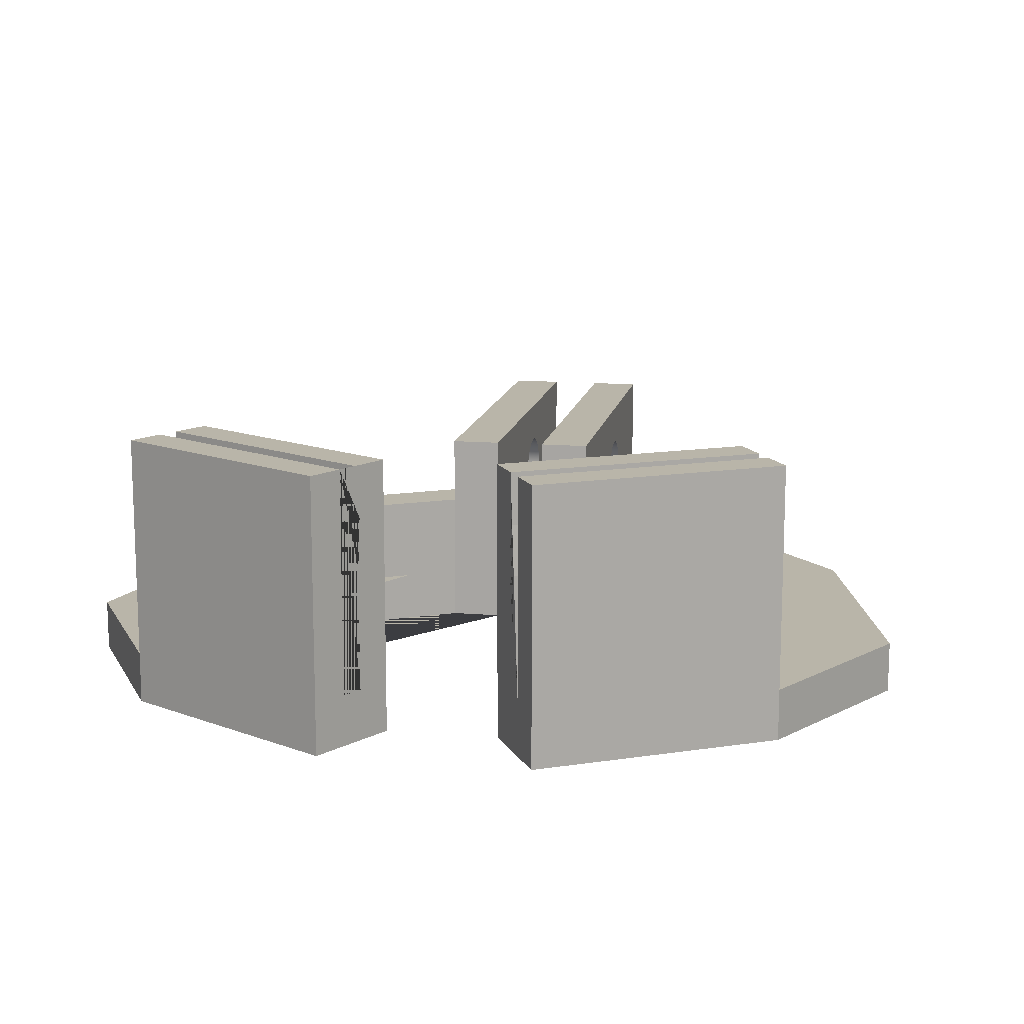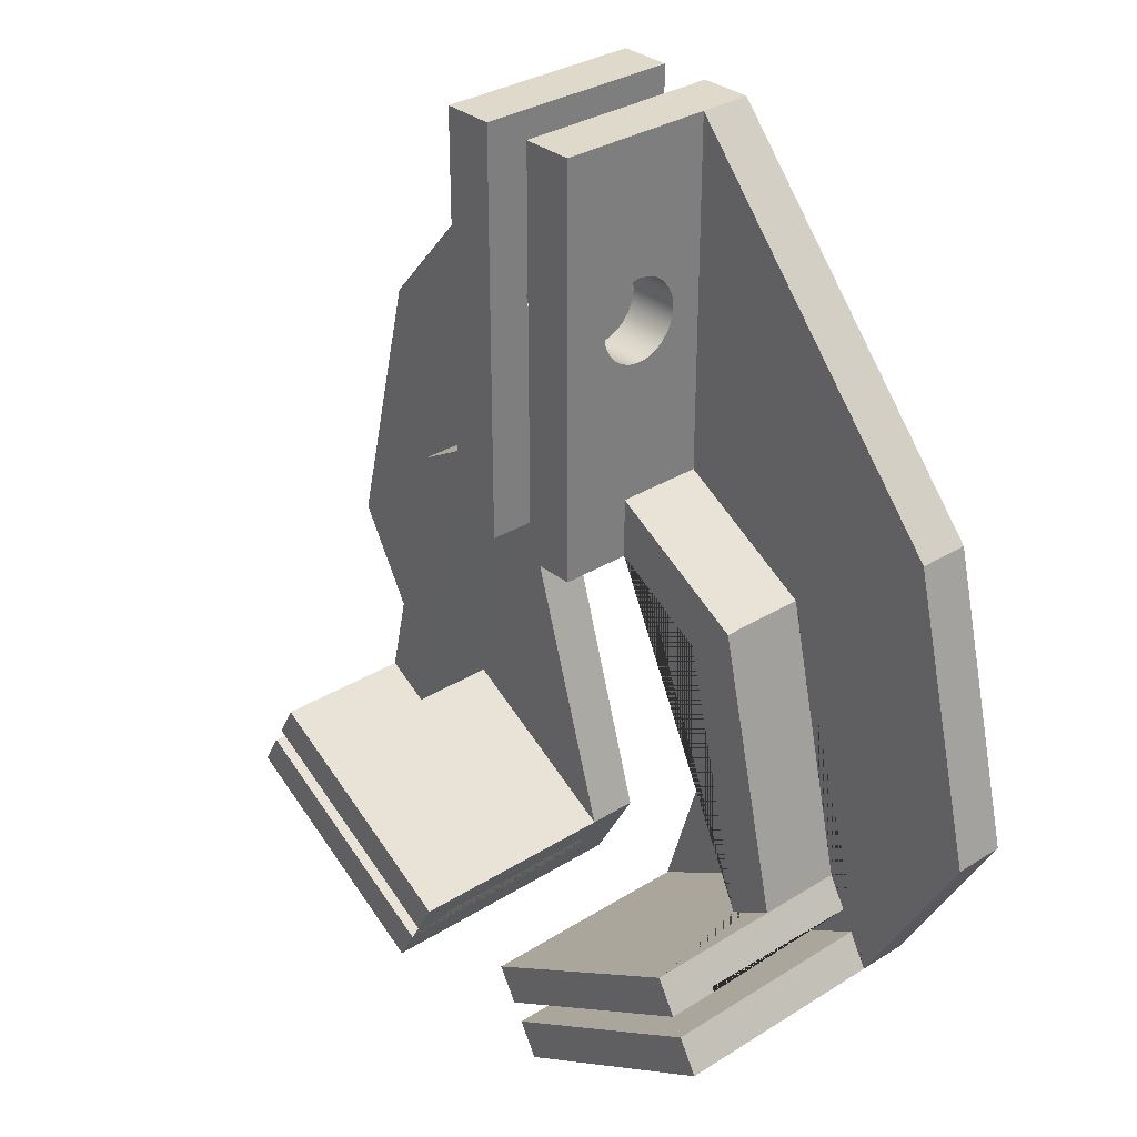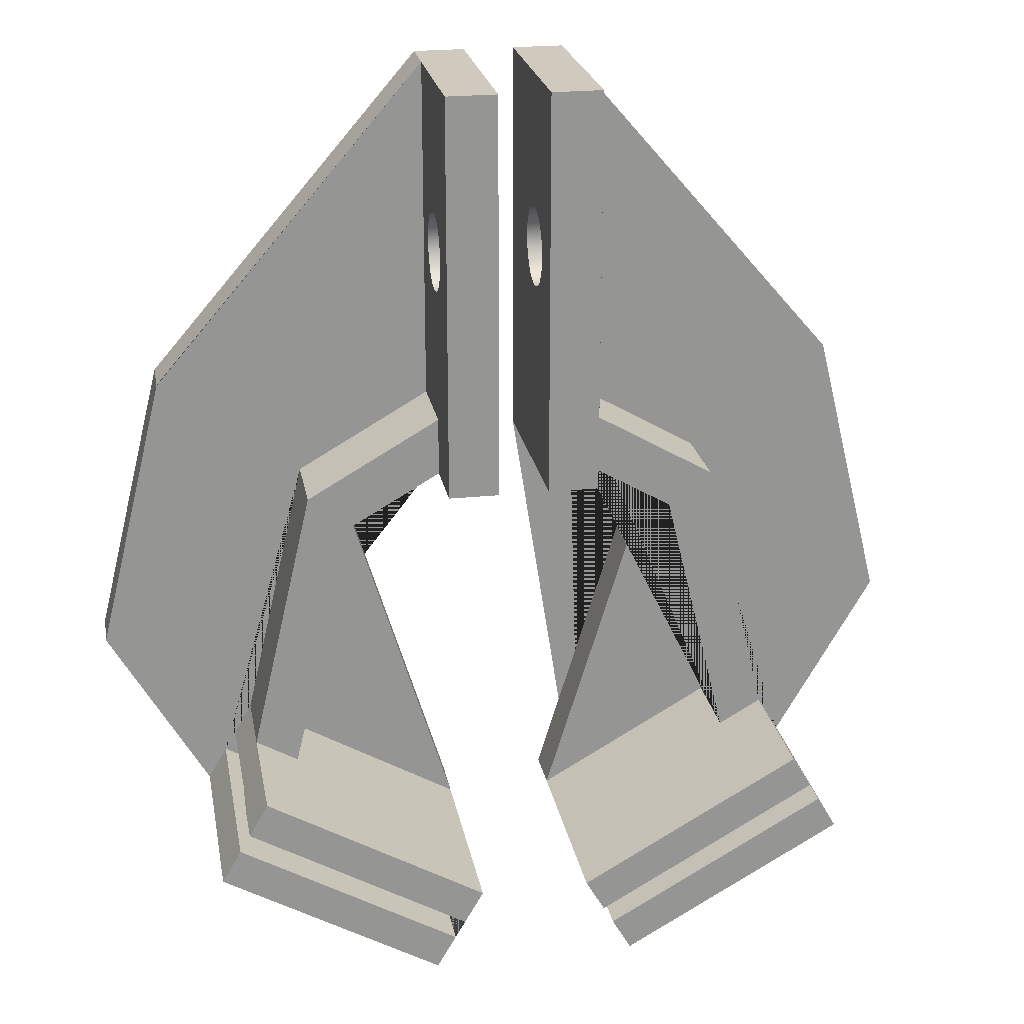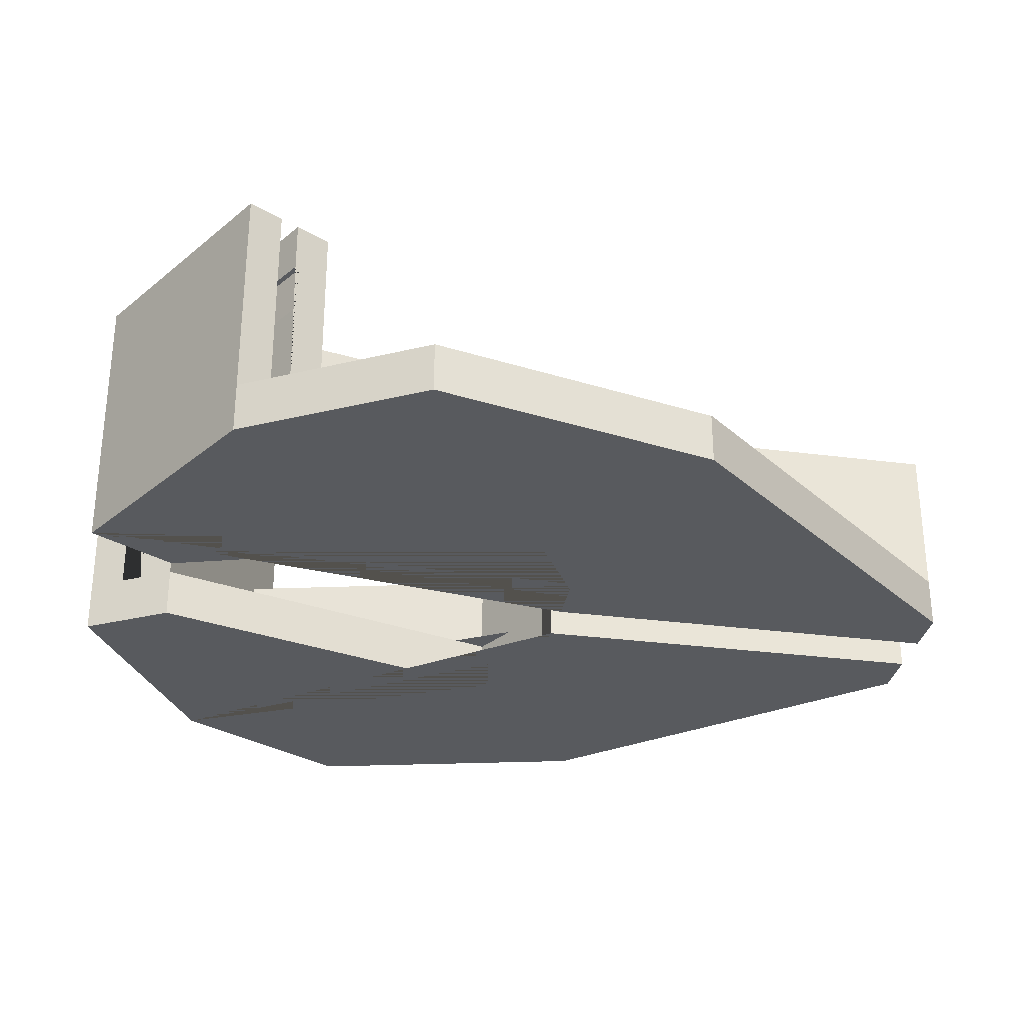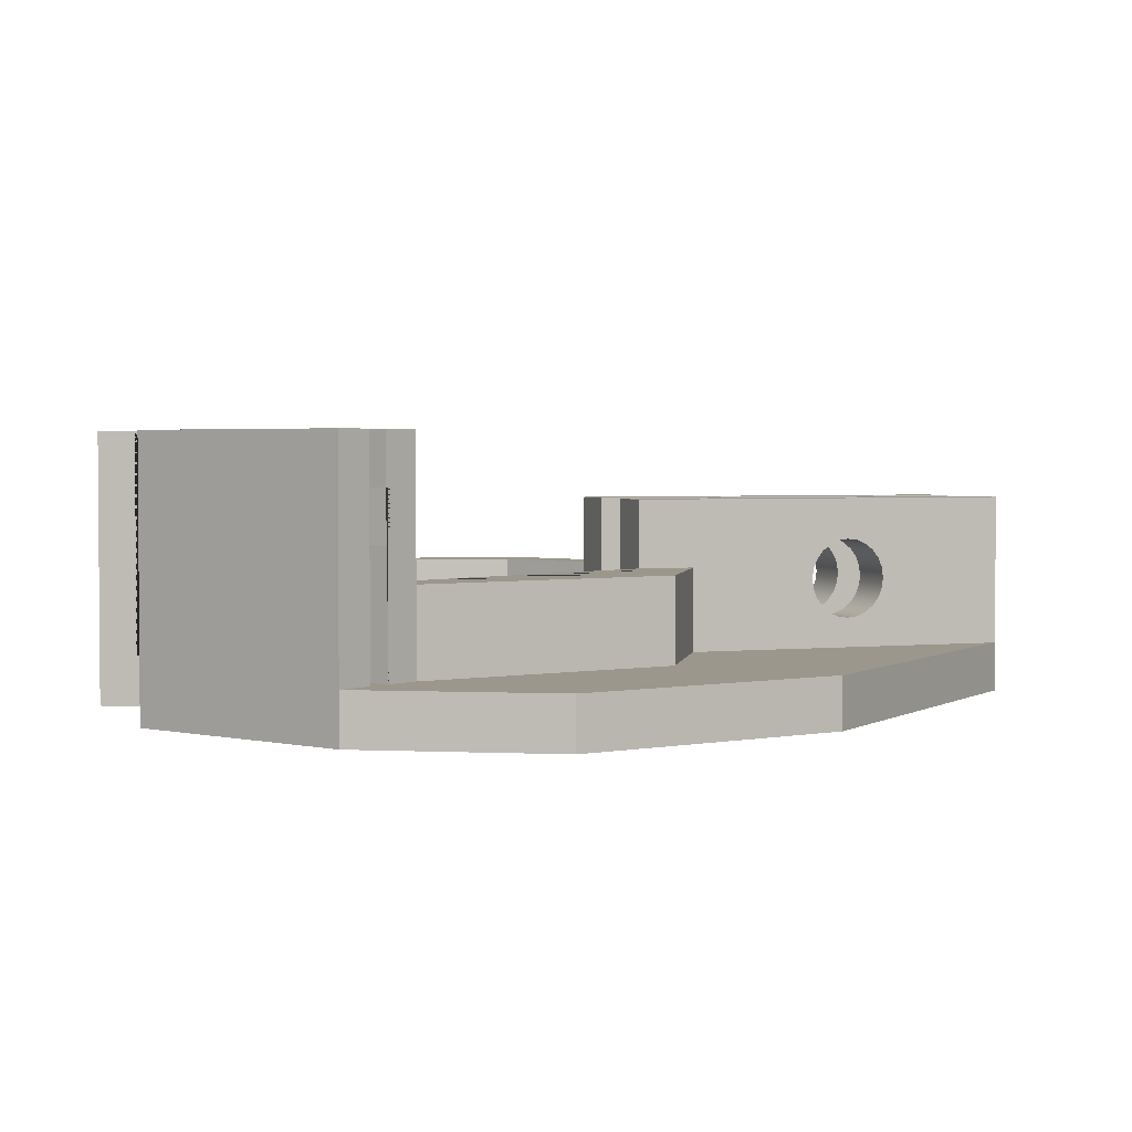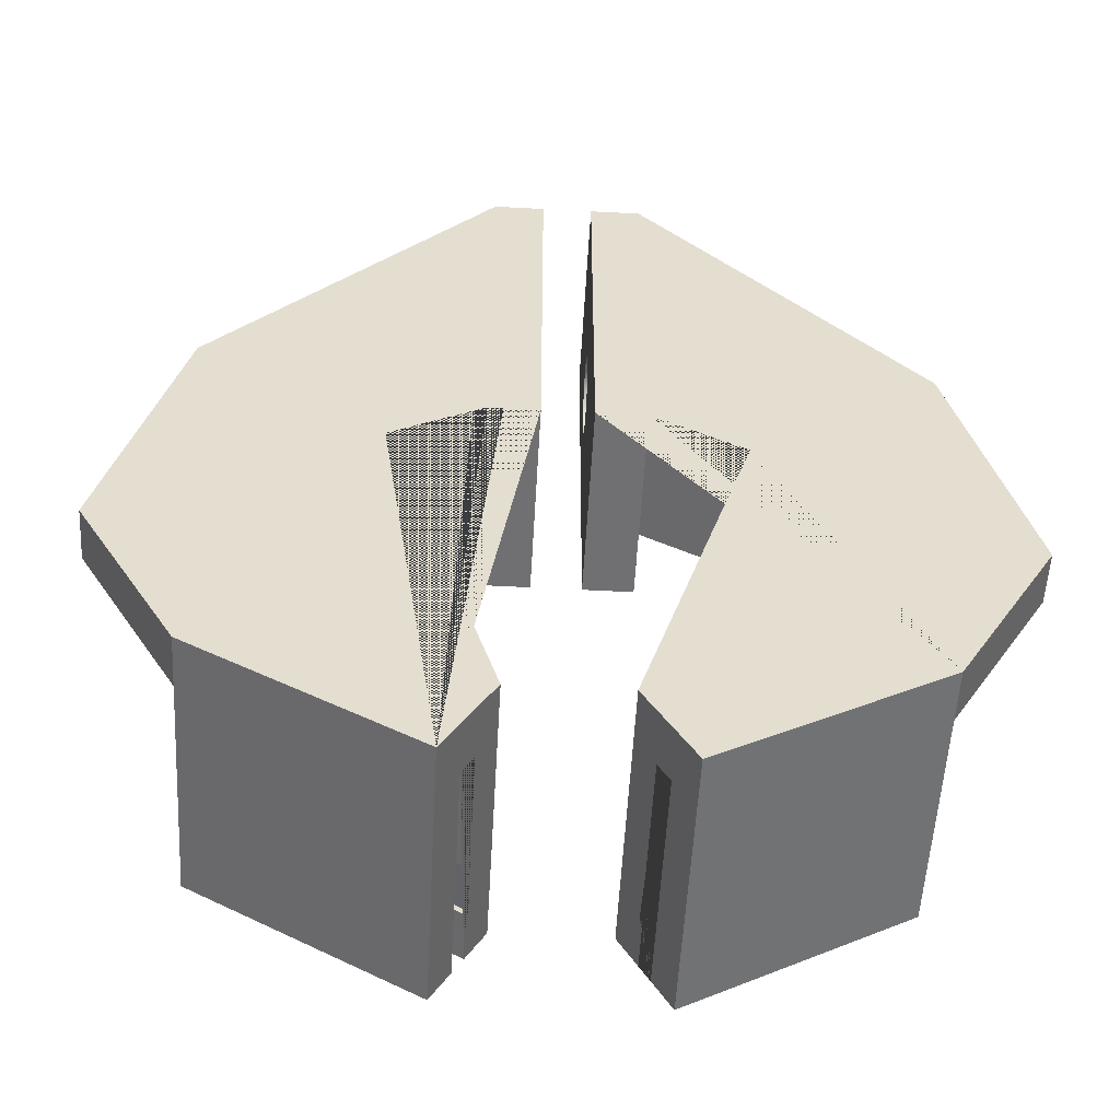
<metadata>
{"format":"obj","ext":"obj","renderer":"f3d","projection":"perspective","resolution":1024,"background":"white","views":[{"elev":13.4,"azim":10.6,"up":"+Z"},{"elev":31.8,"azim":48.5,"up":"+Y"},{"elev":23.0,"azim":-10.2,"up":"+Y"},{"elev":-30.9,"azim":79.4,"up":"+Z"},{"elev":2.7,"azim":69.2,"up":"+Z"},{"elev":-55.0,"azim":176.8,"up":"+Y"}]}
</metadata>
<code>
g Mesh1 Group1 Model
v 3.395 23.11 -1.903e-11
v 0.6449 11.92 -6.25e-12
v 0.6449 11.92 2
v 3.395 23.11 2
f 1 2 3 4
v 4.64 5 -2.98e-12
v 14.38 35.85 -4.256e-11
v 16.38 35.85 -4.575e-11
v 16.38 19.85 -2.062e-11
v 14.38 19.85 -1.743e-11
v 10.77 17.76 -1.392e-11
v 15.2 3.291 -2.363e-12
v 13.3 3.384e-14 -1.41e-15
f 5 2 1 6 7 8 9 10 11 12
v 4.64 5 2
f 13 3 2 5
v 5.39 6.299 2
v 14.05 1.299 2
v 14.5 2.078 2
v 5.84 7.078 2
v 6.54 8.291 2
v 9.048 19.08 2
v 14.38 22.16 2
v 14.38 35.85 2
v 3.403 23.14 2
f 14 15 16 17 18 19 20 21 22 4 3 13
v 5.39 6.299 10.7
v 14.05 1.299 10.7
f 14 23 24 15
v 4.64 5 10.7
f 13 25 23 14
v 13.3 7.354e-12 10.7
f 25 13 5 12 26
v 15.2 3.291 2
v 15.2 3.291 10.7
v 14.45 1.992 10.7
v 14.45 1.992 8.7
v 14.55 2.165 8.7
v 14.5 2.078 6.721
f 24 26 12 11 27 28 29 30 31 32 16 15
f 23 25 26 24
v 10.77 17.76 2
f 33 27 11 10
v 8.224 7.318 2
f 27 33 34
v 10.77 17.76 5.35
v 8.224 7.318 5.35
f 35 36 34 33
v 14.38 19.85 5.35
v 14.38 22.16 5.35
v 9.048 19.08 5.35
v 6.54 8.291 5.35
f 35 37 38 39 40 36
f 10 9 37 35 33
v 14.38 19.85 8.05
v 16.38 19.85 8.05
f 41 37 9 8 42
v 14.38 27.62 5.6
f 41 43 37
v 14.38 27.87 5.931
f 44 43 41
v 16.38 27.87 5.931
v 16.38 27.62 5.6
f 45 46 43 44
f 45 42 46
v 16.38 28.2 6.186
f 47 42 45
v 16.38 28.59 6.345
f 48 42 47
v 16.38 29 6.4
f 49 42 48
v 16.38 35.85 8.05
f 50 42 49
v 14.38 35.85 8.05
f 42 50 51 41
f 21 51 50 7 6
v 14.38 29.8 3.414
f 51 21 52
v 14.38 29.42 3.255
f 52 21 53
f 20 53 21
v 14.38 29 3.2
f 54 53 20
v 16.38 29 3.2
v 16.38 29.42 3.255
f 55 56 53 54
f 55 8 56
v 16.38 28.59 3.255
f 55 57 8
v 14.38 28.59 3.255
f 57 55 54 58
f 54 20 58
f 38 58 20
v 14.38 28.2 3.414
f 59 58 38
v 16.38 28.2 3.414
f 60 57 58 59
f 60 8 57
f 42 8 60
v 16.38 27.87 3.669
f 61 42 60
v 16.38 27.62 4
f 62 42 61
v 16.38 27.46 4.386
f 63 42 62
v 16.38 27.4 4.8
f 64 42 63
v 16.38 27.46 5.214
f 65 42 64
f 46 42 65
v 14.38 27.46 5.214
f 46 65 66 43
v 14.38 27.4 4.8
f 65 64 67 66
v 14.38 27.46 4.386
f 64 63 68 67
v 14.38 27.62 4
f 63 62 69 68
v 14.38 27.87 3.669
f 62 61 70 69
f 61 60 59 70
f 70 59 38
f 69 70 38
f 68 69 38
f 67 68 38
f 66 67 38
f 43 66 38
f 37 43 38
f 39 38 20 19
f 19 18 40 39
v 5.84 7.078 6.721
v 5.89 7.165 8.7
v 5.79 6.992 8.7
v 5.79 6.992 10.7
v 6.54 8.291 10.7
f 71 72 73 74 75 40 18 17
f 72 71 32 31
f 71 17 16 32
f 73 72 31 30
f 74 73 30 29
f 75 74 29 28
f 28 27 34 36 40 75
f 8 7 56
v 16.38 29.8 3.414
f 56 7 76
f 50 76 7
v 16.38 30.13 3.669
f 77 76 50
v 14.38 30.13 3.669
f 76 77 78 52
v 16.38 30.39 4
v 14.38 30.39 4
f 77 79 80 78
f 79 77 50
v 16.38 30.55 4.386
f 81 79 50
v 14.38 30.55 4.386
f 79 81 82 80
v 16.38 30.6 4.8
v 14.38 30.6 4.8
f 81 83 84 82
f 83 81 50
v 16.38 30.55 5.214
f 85 83 50
v 14.38 30.55 5.214
f 83 85 86 84
v 16.38 30.39 5.6
v 14.38 30.39 5.6
f 85 87 88 86
f 87 85 50
v 16.38 30.13 5.931
f 89 87 50
v 14.38 30.13 5.931
f 87 89 90 88
v 16.38 29.8 6.186
v 14.38 29.8 6.186
f 89 91 92 90
f 91 89 50
v 16.38 29.42 6.345
f 93 91 50
v 14.38 29.42 6.345
f 91 93 94 92
v 14.38 29 6.4
f 93 49 95 94
f 49 93 50
v 14.38 28.59 6.345
f 49 48 96 95
v 14.38 28.2 6.186
f 48 47 97 96
f 47 45 44 97
f 97 44 41
f 96 97 41
f 95 96 41
f 51 95 41
f 95 51 94
f 94 51 92
f 92 51 90
f 90 51 88
f 88 51 86
f 86 51 84
f 84 51 82
f 82 51 80
f 80 51 78
f 78 51 52
f 56 76 52 53
f 21 6 1 4 22
g Mesh2 Group2 Model
v 31.36 23.11 2
v 34.11 11.92 2
v 34.11 11.92 -2.073e-11
v 31.36 23.11 -3.098e-11
f 98 99 100 101
v 30.12 5 2
v 31.35 23.14 2
v 20.38 35.85 2
v 20.38 22.16 2
v 25.71 19.08 2
v 28.22 8.291 2
v 28.92 7.078 2
v 20.26 2.078 2
v 20.71 1.299 2
v 29.37 6.299 2
f 102 99 98 103 104 105 106 107 108 109 110 111
v 30.12 5 -1.378e-11
f 112 100 99 102
v 21.46 8.46e-13 -2.833e-12
v 19.56 3.291 -3.446e-12
v 23.99 17.76 -1.908e-11
v 20.38 19.85 -1.928e-11
v 18.38 19.85 -2.061e-11
v 18.38 35.85 -4.574e-11
v 20.38 35.85 -4.439e-11
f 113 114 115 116 117 118 119 101 100 112
v 20.26 2.078 6.721
v 20.21 2.165 8.7
v 20.31 1.992 8.7
v 20.31 1.992 10.7
v 19.56 3.291 10.7
v 19.56 3.291 2
v 21.46 8.178e-12 10.7
v 20.71 1.299 10.7
f 110 109 120 121 122 123 124 125 114 113 126 127
v 28.92 7.078 6.721
f 120 109 108 128
v 28.22 8.291 5.35
v 28.22 8.291 10.7
v 28.97 6.992 10.7
v 28.97 6.992 8.7
v 28.87 7.165 8.7
f 108 107 129 130 131 132 133 128
v 25.71 19.08 5.35
f 134 129 107 106
v 26.53 7.318 5.35
v 20.38 22.16 5.35
v 20.38 19.85 5.35
v 23.99 17.76 5.35
f 135 129 134 136 137 138
v 26.53 7.318 2
f 130 129 135 139 125 124
v 23.99 17.76 2
f 140 139 135 138
f 139 140 125
f 115 114 125 140
f 140 138 137 116 115
v 18.38 19.85 8.05
v 20.38 19.85 8.05
f 141 117 116 137 142
v 18.38 28.2 3.414
f 143 117 141
v 18.38 28.59 3.255
f 144 117 143
v 18.38 29 3.2
f 117 144 145
v 20.38 28.59 3.255
v 20.38 29 3.2
f 146 147 145 144
f 146 105 147
f 105 146 136
v 20.38 28.2 3.414
f 136 146 148
f 148 146 144 143
v 20.38 27.87 3.669
v 18.38 27.87 3.669
f 149 148 143 150
f 136 148 149
v 20.38 27.62 4
f 136 149 151
v 18.38 27.62 4
f 151 149 150 152
f 150 141 152
f 143 141 150
v 18.38 27.46 4.386
f 152 141 153
v 18.38 27.4 4.8
f 153 141 154
v 18.38 27.46 5.214
f 154 141 155
v 18.38 27.62 5.6
f 155 141 156
v 18.38 27.87 5.931
f 156 141 157
v 18.38 28.2 6.186
f 157 141 158
v 18.38 28.59 6.345
f 158 141 159
v 18.38 29 6.4
f 159 141 160
v 18.38 35.85 8.05
f 160 141 161
v 20.38 35.85 8.05
f 142 162 161 141
v 20.38 29 6.4
f 142 163 162
v 20.38 28.59 6.345
f 142 164 163
v 20.38 28.2 6.186
f 142 165 164
v 20.38 27.87 5.931
f 142 166 165
v 20.38 27.62 5.6
f 142 167 166
f 137 167 142
f 136 167 137
v 20.38 27.46 5.214
f 136 168 167
v 20.38 27.4 4.8
f 136 169 168
v 20.38 27.46 4.386
f 136 170 169
f 136 151 170
f 170 151 152 153
f 169 170 153 154
f 168 169 154 155
f 167 168 155 156
f 166 167 156 157
f 165 166 157 158
f 164 165 158 159
f 163 164 159 160
v 20.38 29.42 6.345
v 18.38 29.42 6.345
f 171 163 160 172
f 171 162 163
v 20.38 29.8 6.186
f 173 162 171
v 20.38 30.13 5.931
f 174 162 173
v 20.38 30.39 5.6
f 175 162 174
v 20.38 30.55 5.214
f 176 162 175
v 20.38 30.6 4.8
f 177 162 176
v 20.38 30.55 4.386
f 178 162 177
v 20.38 30.39 4
f 179 162 178
v 20.38 30.13 3.669
f 180 162 179
v 20.38 29.8 3.414
f 181 162 180
f 181 104 162
v 20.38 29.42 3.255
f 182 104 181
f 104 182 105
f 105 182 147
v 18.38 29.42 3.255
f 147 182 183 145
v 18.38 29.8 3.414
f 182 181 184 183
v 18.38 30.13 3.669
f 181 180 185 184
v 18.38 30.39 4
f 180 179 186 185
v 18.38 30.55 4.386
f 179 178 187 186
v 18.38 30.6 4.8
f 178 177 188 187
v 18.38 30.55 5.214
f 177 176 189 188
v 18.38 30.39 5.6
f 176 175 190 189
v 18.38 30.13 5.931
f 175 174 191 190
v 18.38 29.8 6.186
f 174 173 192 191
f 173 171 172 192
f 161 192 172
f 161 191 192
f 161 190 191
f 161 189 190
f 161 188 189
f 161 187 188
f 161 186 187
f 161 185 186
f 161 184 185
f 118 184 161
f 184 118 183
f 183 118 117
f 183 117 145
f 119 118 161 162 104
f 103 98 101 119 104
f 161 172 160
f 106 105 136 134
f 124 123 131 130
f 123 122 132 131
f 122 121 133 132
f 121 120 128 133
v 30.12 5 10.7
f 126 113 112 102 193
v 29.37 6.299 10.7
f 111 194 193 102
f 110 127 194 111
f 127 126 193 194

</code>
